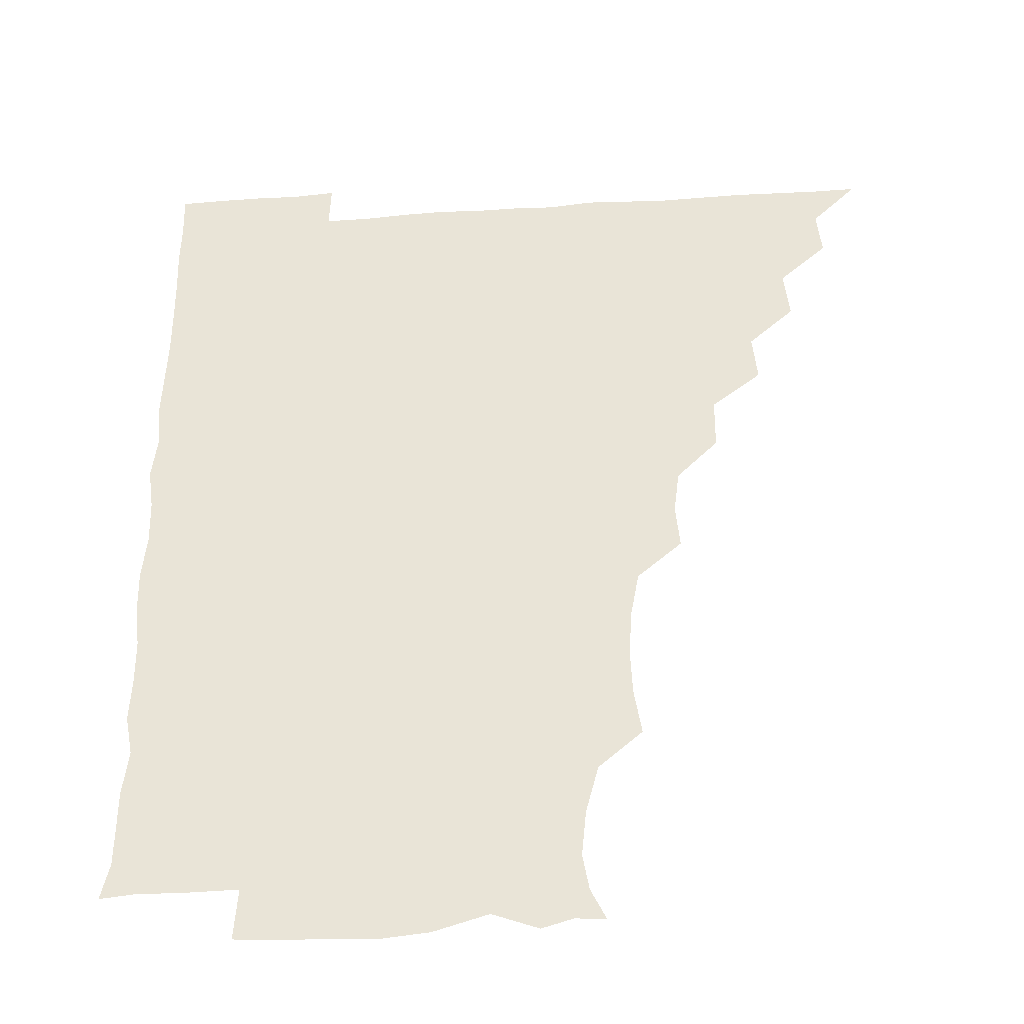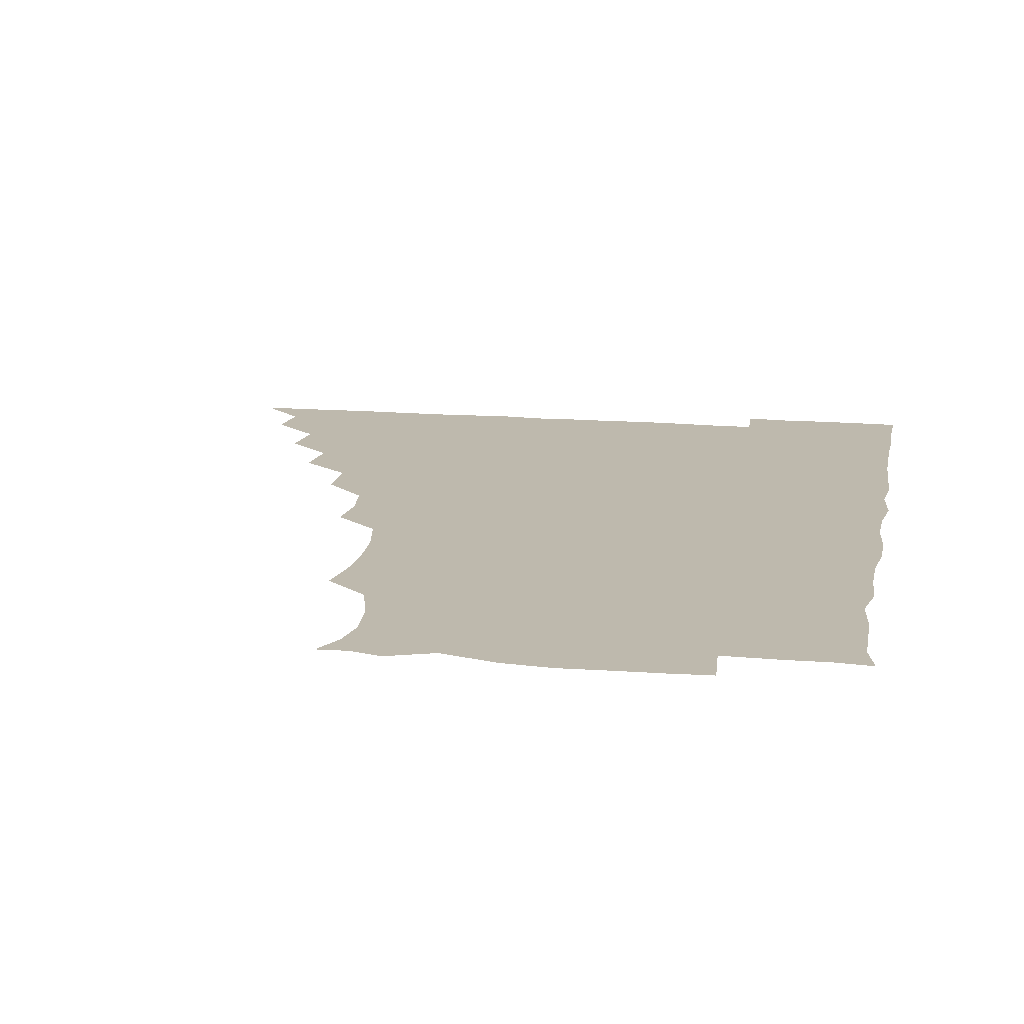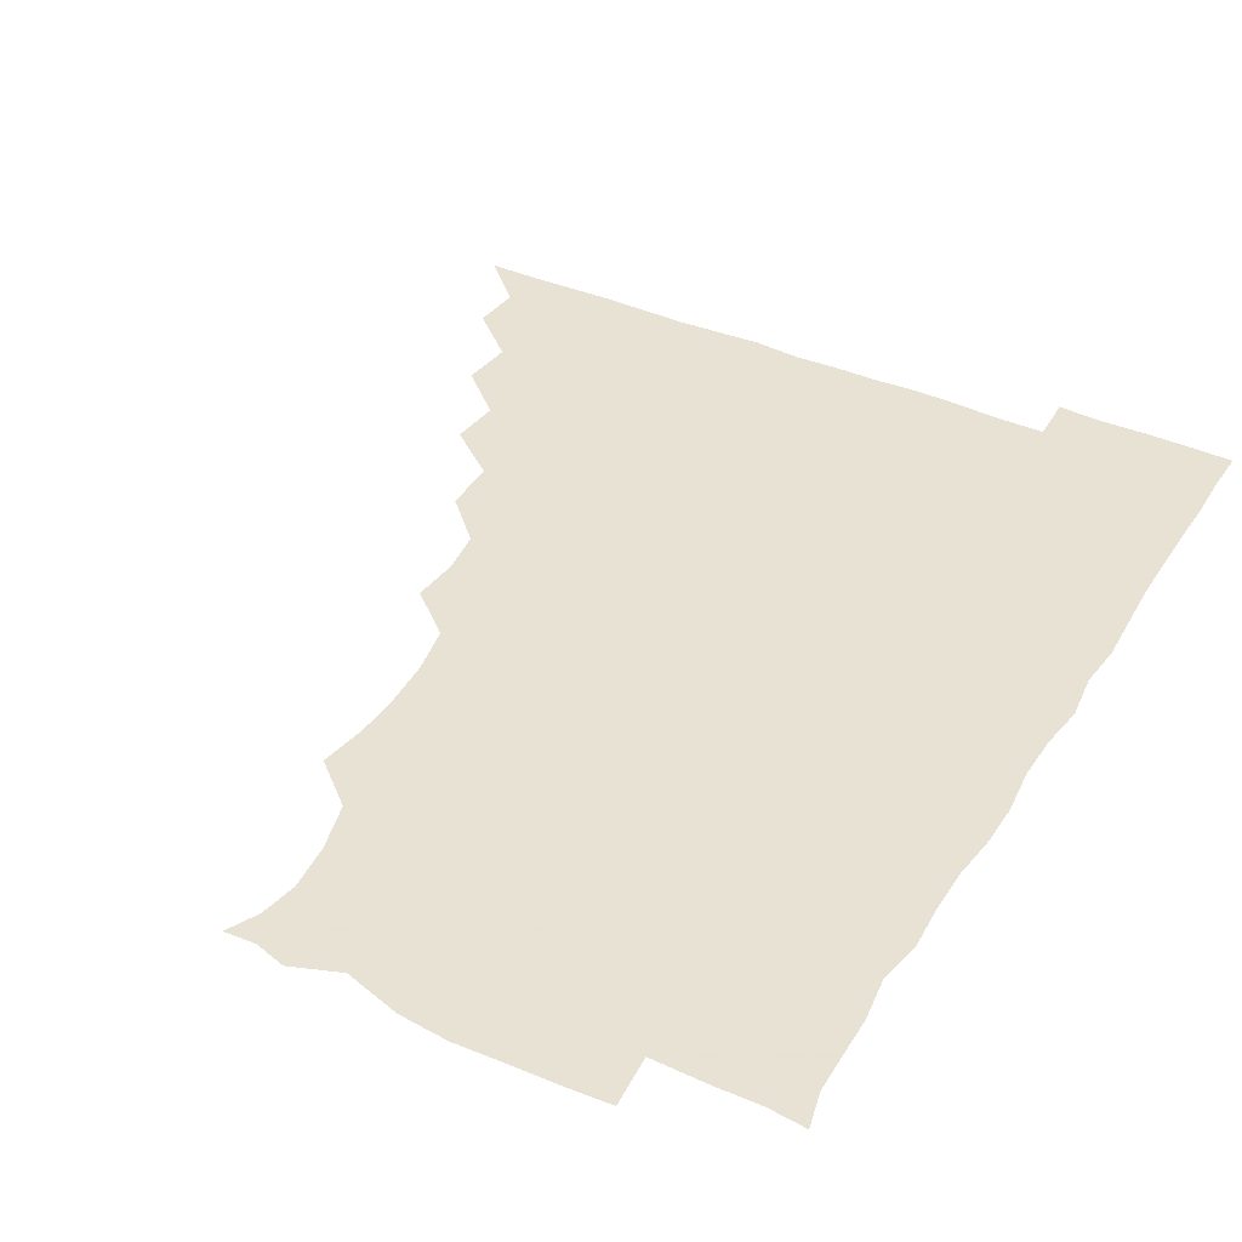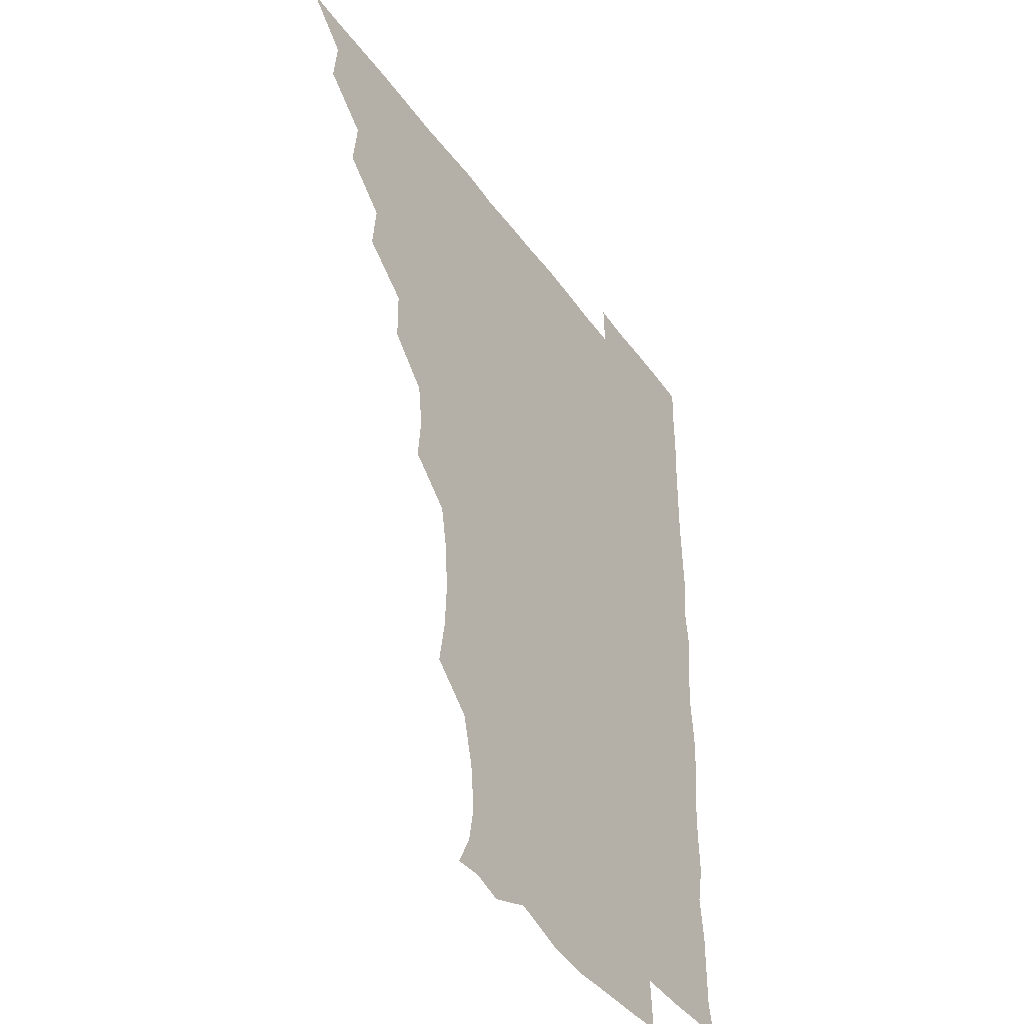
<metadata>
{"format":"obj","ext":"obj","renderer":"f3d","projection":"perspective","resolution":1024,"background":"white","views":[{"elev":-37.1,"azim":-175.0,"up":"+Y"},{"elev":15.3,"azim":10.3,"up":"+Z"},{"elev":39.7,"azim":28.9,"up":"+Z"},{"elev":-41.0,"azim":-57.8,"up":"+Y"}]}
</metadata>
<code>
v 450.9 495.9 0
v 464.9 464.8 0
v 466.5 480.7 0
v 466.4 495.7 0
v 479.7 433 0
v 481.6 450.2 0
v 481.6 465.9 0
v 481.6 480.8 0
v 481.2 496.1 0
v 494 402.1 0
v 495.6 418.7 0
v 496.6 435.9 0
v 496.9 451.1 0
v 496.8 466 0
v 496.3 481 0
v 495.9 496.5 0
v 511.5 370.6 0
v 511.3 388.7 0
v 511.8 406.3 0
v 512.4 422.3 0
v 512.4 437.2 0
v 511.8 451.3 0
v 511.4 466 0
v 511.3 480.8 0
v 510.9 496.2 0
v 526.4 325.8 0
v 527.9 341.3 0
v 526 356.3 0
v 527.6 376.7 0
v 527 391.6 0
v 526.5 406.4 0
v 526.1 420.9 0
v 526.4 436.1 0
v 526.5 451.1 0
v 526.4 465.8 0
v 526.2 480.8 0
v 526.1 495.9 0
v 542.6 248.4 0
v 545.2 264.6 0
v 545.9 279.6 0
v 545.1 295.9 0
v 542 312.5 0
v 542.1 329.9 0
v 542.3 346.1 0
v 542.1 361.7 0
v 541.4 376.2 0
v 541.9 392.4 0
v 541.8 406.9 0
v 541.9 421.8 0
v 541.5 436.2 0
v 542.2 450.9 0
v 541.3 465.9 0
v 541.1 480.8 0
v 541.1 496.7 0
v 556.3 179.5 0
v 561.6 190.2 0
v 563.8 202.9 0
v 562.2 218.7 0
v 557.8 235.5 0
v 558.3 254.8 0
v 558.6 270 0
v 558.7 285.4 0
v 557.6 300.2 0
v 556.4 315.3 0
v 556.8 331.6 0
v 556.7 346.4 0
v 556.9 362.7 0
v 556.4 376.6 0
v 556.2 391.4 0
v 556.7 407 0
v 556.6 421.6 0
v 556.8 436.5 0
v 556.4 451.1 0
v 556.1 466.1 0
v 556 480.9 0
v 555.4 497.4 0
v 566.7 180.1 0
v 573.7 193.8 0
v 574.9 210.6 0
v 573.8 226.1 0
v 572.7 241.9 0
v 572 255.9 0
v 572.4 271.5 0
v 572.5 287.9 0
v 572.4 302.9 0
v 571.5 316.1 0
v 571.3 331.5 0
v 571.8 347.8 0
v 571.4 362 0
v 571.6 377.7 0
v 571.7 392.4 0
v 571.5 407 0
v 571.6 422 0
v 571.5 436.3 0
v 571.4 450.9 0
v 571.2 465.9 0
v 570.9 481.1 0
v 570.9 496 0
v 577.5 177 0
v 585.9 196.4 0
v 587.7 212.6 0
v 587.5 229 0
v 586.9 243.3 0
v 586.7 258.6 0
v 588.2 272.9 0
v 586.9 287.2 0
v 586.3 302.2 0
v 586.7 318.2 0
v 586.7 332.8 0
v 586.5 347.2 0
v 586.4 361.8 0
v 586.1 375.9 0
v 586.2 391.5 0
v 586.3 406.7 0
v 586.2 421.2 0
v 586.3 436.3 0
v 586.3 450.9 0
v 586.2 465.8 0
v 586.2 480.5 0
v 585.7 496.7 0
v 593.6 182.9 0
v 601.5 198.6 0
v 602.7 213.8 0
v 602 227.2 0
v 601.4 242.3 0
v 601 255.7 0
v 601.6 274 0
v 601.5 288.4 0
v 601.8 302.3 0
v 601.3 317 0
v 601.1 332 0
v 601.2 347.1 0
v 601.3 362.1 0
v 601.5 377.6 0
v 601.1 391.6 0
v 601.4 407.2 0
v 601.2 421.4 0
v 601.1 436.1 0
v 601.4 450.9 0
v 601.3 465.7 0
v 601 481.1 0
v 600.7 496.6 0
v 612.6 177.3 0
v 616.1 197.5 0
v 616.7 213.2 0
v 616.5 229.1 0
v 616.3 241.2 0
v 616.2 256.9 0
v 615.8 273.8 0
v 615.9 287.1 0
v 616.2 303.4 0
v 616.4 317.9 0
v 616 332.3 0
v 616.4 346.9 0
v 616.1 362.5 0
v 616.1 377.5 0
v 616.1 391.6 0
v 616.1 406.6 0
v 616.3 421.8 0
v 616.3 436.3 0
v 616.3 451 0
v 616.4 465.5 0
v 616.2 480.1 0
v 615.2 497.3 0
v 629.5 175.6 0
v 630.3 197.5 0
v 630.6 215.4 0
v 631.1 228.4 0
v 631.2 243.9 0
v 632.1 256.6 0
v 630.5 272.7 0
v 630.9 287.1 0
v 630.7 302.4 0
v 631 318 0
v 630.9 330.6 0
v 630.9 348.1 0
v 630.9 362.5 0
v 630.9 376.8 0
v 631 392 0
v 631 406.8 0
v 631.1 421.6 0
v 631.2 436.5 0
v 631.4 451 0
v 631.3 465.6 0
v 630.8 481.3 0
v 629.7 496.9 0
v 646.1 176.3 0
v 645.5 198.2 0
v 645.5 212.7 0
v 645.6 228.7 0
v 645.4 242.3 0
v 645.8 260 0
v 646.1 273.4 0
v 645.9 287.7 0
v 645.6 302.3 0
v 645.3 318.4 0
v 645.8 332.3 0
v 645.8 347.8 0
v 645.7 362.3 0
v 645.7 377 0
v 645.6 392.5 0
v 645.8 407.1 0
v 645.8 422.1 0
v 645.9 436.5 0
v 646.2 451.1 0
v 646.1 466 0
v 646.2 480.8 0
v 645.3 496 0
v 662.6 176.7 0
v 660.4 196.6 0
v 659.9 213.1 0
v 660.1 228.6 0
v 660.6 243.4 0
v 660.6 257.8 0
v 660.3 273.6 0
v 660.5 287.9 0
v 660.4 302.7 0
v 660.1 317.8 0
v 661.1 330.9 0
v 660 348 0
v 660.3 362.5 0
v 660.5 377.1 0
v 660.9 391.5 0
v 660.5 407.1 0
v 660.8 421.6 0
v 661 436 0
v 661 451.7 0
v 661.1 466.1 0
v 661.4 480.7 0
v 661.1 496 0
v 660.4 511.9 0
v 677 177.5 0
v 675.8 195.4 0
v 675.2 211.7 0
v 674.8 227.7 0
v 674.8 242.9 0
v 674.5 258.8 0
v 674.6 273.6 0
v 674.7 288.6 0
v 674.9 303 0
v 675.1 317.3 0
v 675.2 332.5 0
v 674.9 347.6 0
v 675.3 362 0
v 675.6 376.4 0
v 675.2 392.3 0
v 675.4 406.8 0
v 675.2 422.2 0
v 675.7 436.5 0
v 675.6 451.8 0
v 675.9 466.2 0
v 676.2 480.9 0
v 676.4 495.3 0
v 675.6 511 0
v 694.9 195 0
v 690.5 211.7 0
v 689.1 228 0
v 689.1 242.8 0
v 689.3 257.3 0
v 689.1 272.8 0
v 689 287.9 0
v 689.3 302.6 0
v 689.6 317.3 0
v 689.6 332.2 0
v 689.8 346.8 0
v 689.9 361.8 0
v 689.7 377.3 0
v 689.3 392.7 0
v 689.9 407 0
v 690.1 421.6 0
v 690.4 436.3 0
v 690 452 0
v 690.7 466.3 0
v 690.9 480.9 0
v 691.1 495.4 0
v 690.6 511.4 0
v 710 195.3 0
v 705.2 210.9 0
v 703.9 226 0
v 703.4 241 0
v 703.5 255.2 0
v 703.2 271.6 0
v 703.7 285.7 0
v 703.1 301.7 0
v 704.3 316.1 0
v 704.2 331 0
v 703.1 346.8 0
v 704.3 360.9 0
v 704.4 376.3 0
v 704.9 390.5 0
v 704.1 406.6 0
v 704.2 421.4 0
v 704.4 436.4 0
v 705.1 451.1 0
v 704.9 466.6 0
v 705.7 480.9 0
v 705.5 495.4 0
v 705.6 511.3 0
v 722.4 194 0
v 719.5 206.6 0
v 719.3 219.6 0
v 719.3 233.4 0
v 717.3 249.2 0
v 720 263.3 0
v 719.2 278.7 0
v 719.4 294.3 0
v 721.1 309.2 0
v 721.4 324 0
v 719.8 340.1 0
v 720.2 355.7 0
v 722.2 370.5 0
v 720.2 386.4 0
v 721.7 401.3 0
v 721 416.8 0
v 720.3 432.8 0
v 720.3 448.9 0
v 720.5 465 0
v 720.9 480.4 0
v 720.6 495.9 0
v 721 510.9 0
f 3 4 1
f 6 7 2
f 2 7 3
f 7 8 3
f 3 8 4
f 8 9 4
f 11 12 5
f 5 12 6
f 12 13 6
f 6 13 7
f 13 14 7
f 7 14 8
f 14 15 8
f 8 15 9
f 15 16 9
f 18 19 10
f 10 19 11
f 19 20 11
f 11 20 12
f 20 21 12
f 12 21 13
f 21 22 13
f 13 22 14
f 22 23 14
f 14 23 15
f 23 24 15
f 15 24 16
f 24 25 16
f 28 29 17
f 17 29 18
f 29 30 18
f 18 30 19
f 30 31 19
f 19 31 20
f 31 32 20
f 20 32 21
f 32 33 21
f 21 33 22
f 33 34 22
f 22 34 23
f 34 35 23
f 23 35 24
f 35 36 24
f 24 36 25
f 36 37 25
f 42 43 26
f 26 43 27
f 43 44 27
f 27 44 28
f 44 45 28
f 28 45 29
f 45 46 29
f 29 46 30
f 46 47 30
f 30 47 31
f 47 48 31
f 31 48 32
f 48 49 32
f 32 49 33
f 49 50 33
f 33 50 34
f 50 51 34
f 34 51 35
f 51 52 35
f 35 52 36
f 52 53 36
f 36 53 37
f 53 54 37
f 59 60 38
f 38 60 39
f 60 61 39
f 39 61 40
f 61 62 40
f 40 62 41
f 62 63 41
f 41 63 42
f 63 64 42
f 42 64 43
f 64 65 43
f 43 65 44
f 65 66 44
f 44 66 45
f 66 67 45
f 45 67 46
f 67 68 46
f 46 68 47
f 68 69 47
f 47 69 48
f 69 70 48
f 48 70 49
f 70 71 49
f 49 71 50
f 71 72 50
f 50 72 51
f 72 73 51
f 51 73 52
f 73 74 52
f 52 74 53
f 74 75 53
f 53 75 54
f 75 76 54
f 55 77 56
f 77 78 56
f 56 78 57
f 78 79 57
f 57 79 58
f 79 80 58
f 58 80 59
f 80 81 59
f 59 81 60
f 81 82 60
f 60 82 61
f 82 83 61
f 61 83 62
f 83 84 62
f 62 84 63
f 84 85 63
f 63 85 64
f 85 86 64
f 64 86 65
f 86 87 65
f 65 87 66
f 87 88 66
f 66 88 67
f 88 89 67
f 67 89 68
f 89 90 68
f 68 90 69
f 90 91 69
f 69 91 70
f 91 92 70
f 70 92 71
f 92 93 71
f 71 93 72
f 93 94 72
f 72 94 73
f 94 95 73
f 73 95 74
f 95 96 74
f 74 96 75
f 96 97 75
f 75 97 76
f 97 98 76
f 77 99 78
f 99 100 78
f 78 100 79
f 100 101 79
f 79 101 80
f 101 102 80
f 80 102 81
f 102 103 81
f 81 103 82
f 103 104 82
f 82 104 83
f 104 105 83
f 83 105 84
f 105 106 84
f 84 106 85
f 106 107 85
f 85 107 86
f 107 108 86
f 86 108 87
f 108 109 87
f 87 109 88
f 109 110 88
f 88 110 89
f 110 111 89
f 89 111 90
f 111 112 90
f 90 112 91
f 112 113 91
f 91 113 92
f 113 114 92
f 92 114 93
f 114 115 93
f 93 115 94
f 115 116 94
f 94 116 95
f 116 117 95
f 95 117 96
f 117 118 96
f 96 118 97
f 118 119 97
f 97 119 98
f 119 120 98
f 99 121 100
f 121 122 100
f 100 122 101
f 122 123 101
f 101 123 102
f 123 124 102
f 102 124 103
f 124 125 103
f 103 125 104
f 125 126 104
f 104 126 105
f 126 127 105
f 105 127 106
f 127 128 106
f 106 128 107
f 128 129 107
f 107 129 108
f 129 130 108
f 108 130 109
f 130 131 109
f 109 131 110
f 131 132 110
f 110 132 111
f 132 133 111
f 111 133 112
f 133 134 112
f 112 134 113
f 134 135 113
f 113 135 114
f 135 136 114
f 114 136 115
f 136 137 115
f 115 137 116
f 137 138 116
f 116 138 117
f 138 139 117
f 117 139 118
f 139 140 118
f 118 140 119
f 140 141 119
f 119 141 120
f 141 142 120
f 121 143 122
f 143 144 122
f 122 144 123
f 144 145 123
f 123 145 124
f 145 146 124
f 124 146 125
f 146 147 125
f 125 147 126
f 147 148 126
f 126 148 127
f 148 149 127
f 127 149 128
f 149 150 128
f 128 150 129
f 150 151 129
f 129 151 130
f 151 152 130
f 130 152 131
f 152 153 131
f 131 153 132
f 153 154 132
f 132 154 133
f 154 155 133
f 133 155 134
f 155 156 134
f 134 156 135
f 156 157 135
f 135 157 136
f 157 158 136
f 136 158 137
f 158 159 137
f 137 159 138
f 159 160 138
f 138 160 139
f 160 161 139
f 139 161 140
f 161 162 140
f 140 162 141
f 162 163 141
f 141 163 142
f 163 164 142
f 143 165 144
f 165 166 144
f 144 166 145
f 166 167 145
f 145 167 146
f 167 168 146
f 146 168 147
f 168 169 147
f 147 169 148
f 169 170 148
f 148 170 149
f 170 171 149
f 149 171 150
f 171 172 150
f 150 172 151
f 172 173 151
f 151 173 152
f 173 174 152
f 152 174 153
f 174 175 153
f 153 175 154
f 175 176 154
f 154 176 155
f 176 177 155
f 155 177 156
f 177 178 156
f 156 178 157
f 178 179 157
f 157 179 158
f 179 180 158
f 158 180 159
f 180 181 159
f 159 181 160
f 181 182 160
f 160 182 161
f 182 183 161
f 161 183 162
f 183 184 162
f 162 184 163
f 184 185 163
f 163 185 164
f 185 186 164
f 165 187 166
f 187 188 166
f 166 188 167
f 188 189 167
f 167 189 168
f 189 190 168
f 168 190 169
f 190 191 169
f 169 191 170
f 191 192 170
f 170 192 171
f 192 193 171
f 171 193 172
f 193 194 172
f 172 194 173
f 194 195 173
f 173 195 174
f 195 196 174
f 174 196 175
f 196 197 175
f 175 197 176
f 197 198 176
f 176 198 177
f 198 199 177
f 177 199 178
f 199 200 178
f 178 200 179
f 200 201 179
f 179 201 180
f 201 202 180
f 180 202 181
f 202 203 181
f 181 203 182
f 203 204 182
f 182 204 183
f 204 205 183
f 183 205 184
f 205 206 184
f 184 206 185
f 206 207 185
f 185 207 186
f 207 208 186
f 187 209 188
f 209 210 188
f 188 210 189
f 210 211 189
f 189 211 190
f 211 212 190
f 190 212 191
f 212 213 191
f 191 213 192
f 213 214 192
f 192 214 193
f 214 215 193
f 193 215 194
f 215 216 194
f 194 216 195
f 216 217 195
f 195 217 196
f 217 218 196
f 196 218 197
f 218 219 197
f 197 219 198
f 219 220 198
f 198 220 199
f 220 221 199
f 199 221 200
f 221 222 200
f 200 222 201
f 222 223 201
f 201 223 202
f 223 224 202
f 202 224 203
f 224 225 203
f 203 225 204
f 225 226 204
f 204 226 205
f 226 227 205
f 205 227 206
f 227 228 206
f 206 228 207
f 228 229 207
f 207 229 208
f 229 230 208
f 209 232 210
f 232 233 210
f 210 233 211
f 233 234 211
f 211 234 212
f 234 235 212
f 212 235 213
f 235 236 213
f 213 236 214
f 236 237 214
f 214 237 215
f 237 238 215
f 215 238 216
f 238 239 216
f 216 239 217
f 239 240 217
f 217 240 218
f 240 241 218
f 218 241 219
f 241 242 219
f 219 242 220
f 242 243 220
f 220 243 221
f 243 244 221
f 221 244 222
f 244 245 222
f 222 245 223
f 245 246 223
f 223 246 224
f 246 247 224
f 224 247 225
f 247 248 225
f 225 248 226
f 248 249 226
f 226 249 227
f 249 250 227
f 227 250 228
f 250 251 228
f 228 251 229
f 251 252 229
f 229 252 230
f 252 253 230
f 230 253 231
f 253 254 231
f 233 255 234
f 255 256 234
f 234 256 235
f 256 257 235
f 235 257 236
f 257 258 236
f 236 258 237
f 258 259 237
f 237 259 238
f 259 260 238
f 238 260 239
f 260 261 239
f 239 261 240
f 261 262 240
f 240 262 241
f 262 263 241
f 241 263 242
f 263 264 242
f 242 264 243
f 264 265 243
f 243 265 244
f 265 266 244
f 244 266 245
f 266 267 245
f 245 267 246
f 267 268 246
f 246 268 247
f 268 269 247
f 247 269 248
f 269 270 248
f 248 270 249
f 270 271 249
f 249 271 250
f 271 272 250
f 250 272 251
f 272 273 251
f 251 273 252
f 273 274 252
f 252 274 253
f 274 275 253
f 253 275 254
f 275 276 254
f 255 277 256
f 277 278 256
f 256 278 257
f 278 279 257
f 257 279 258
f 279 280 258
f 258 280 259
f 280 281 259
f 259 281 260
f 281 282 260
f 260 282 261
f 282 283 261
f 261 283 262
f 283 284 262
f 262 284 263
f 284 285 263
f 263 285 264
f 285 286 264
f 264 286 265
f 286 287 265
f 265 287 266
f 287 288 266
f 266 288 267
f 288 289 267
f 267 289 268
f 289 290 268
f 268 290 269
f 290 291 269
f 269 291 270
f 291 292 270
f 270 292 271
f 292 293 271
f 271 293 272
f 293 294 272
f 272 294 273
f 294 295 273
f 273 295 274
f 295 296 274
f 274 296 275
f 296 297 275
f 275 297 276
f 297 298 276
f 277 299 278
f 299 300 278
f 278 300 279
f 300 301 279
f 279 301 280
f 301 302 280
f 280 302 281
f 302 303 281
f 281 303 282
f 303 304 282
f 282 304 283
f 304 305 283
f 283 305 284
f 305 306 284
f 284 306 285
f 306 307 285
f 285 307 286
f 307 308 286
f 286 308 287
f 308 309 287
f 287 309 288
f 309 310 288
f 288 310 289
f 310 311 289
f 289 311 290
f 311 312 290
f 290 312 291
f 312 313 291
f 291 313 292
f 313 314 292
f 292 314 293
f 314 315 293
f 293 315 294
f 315 316 294
f 294 316 295
f 316 317 295
f 295 317 296
f 317 318 296
f 296 318 297
f 318 319 297
f 297 319 298
f 319 320 298

</code>
